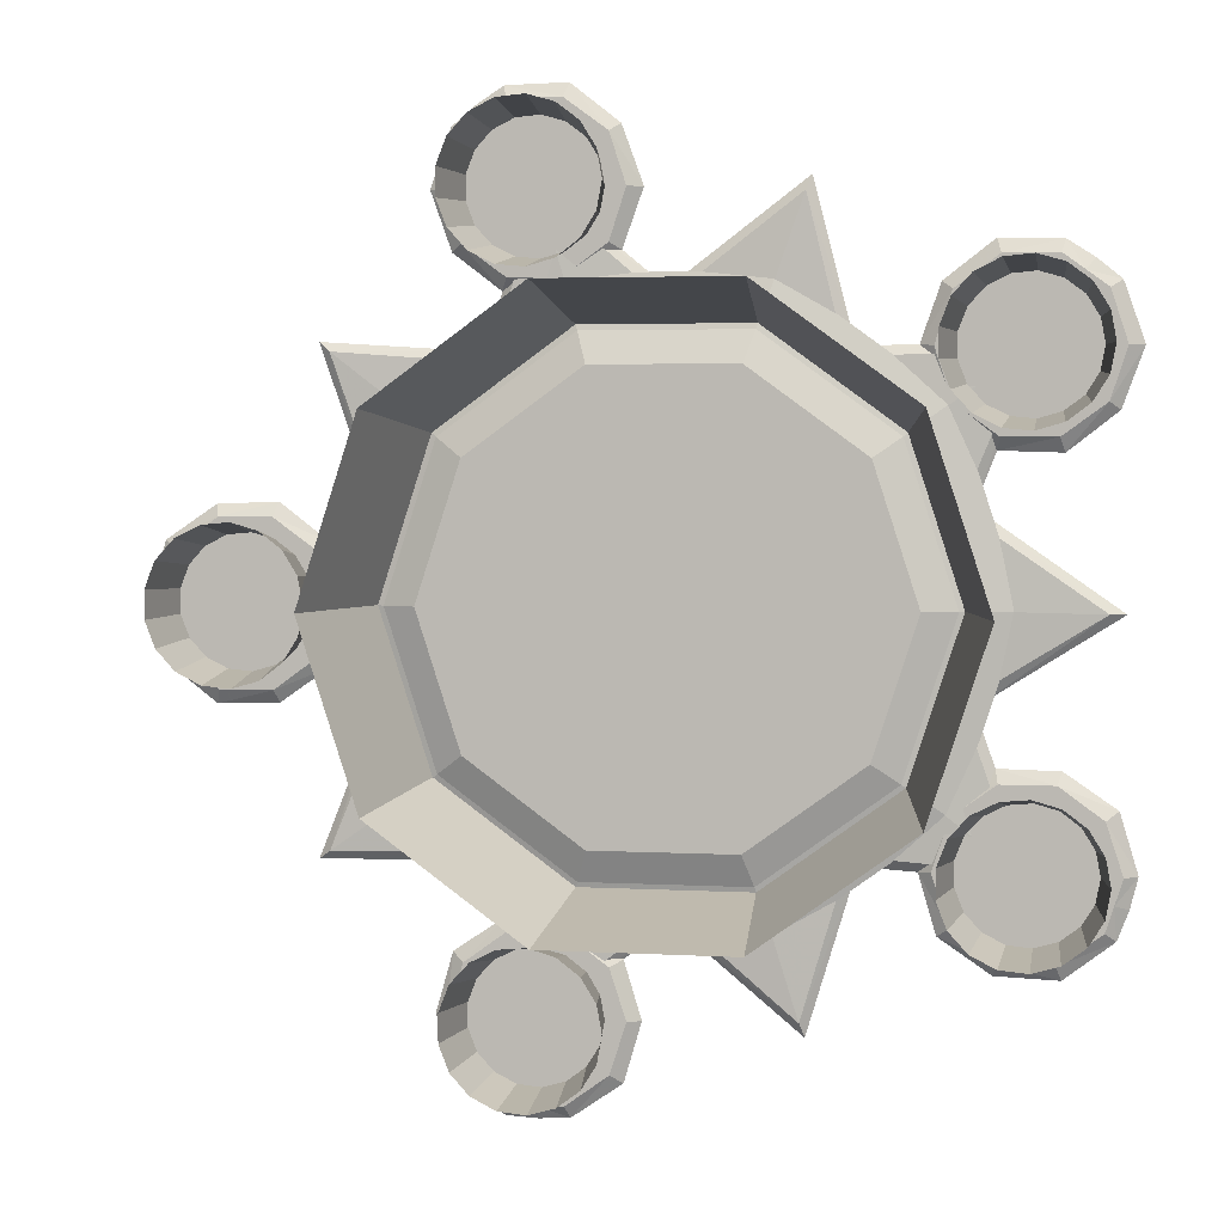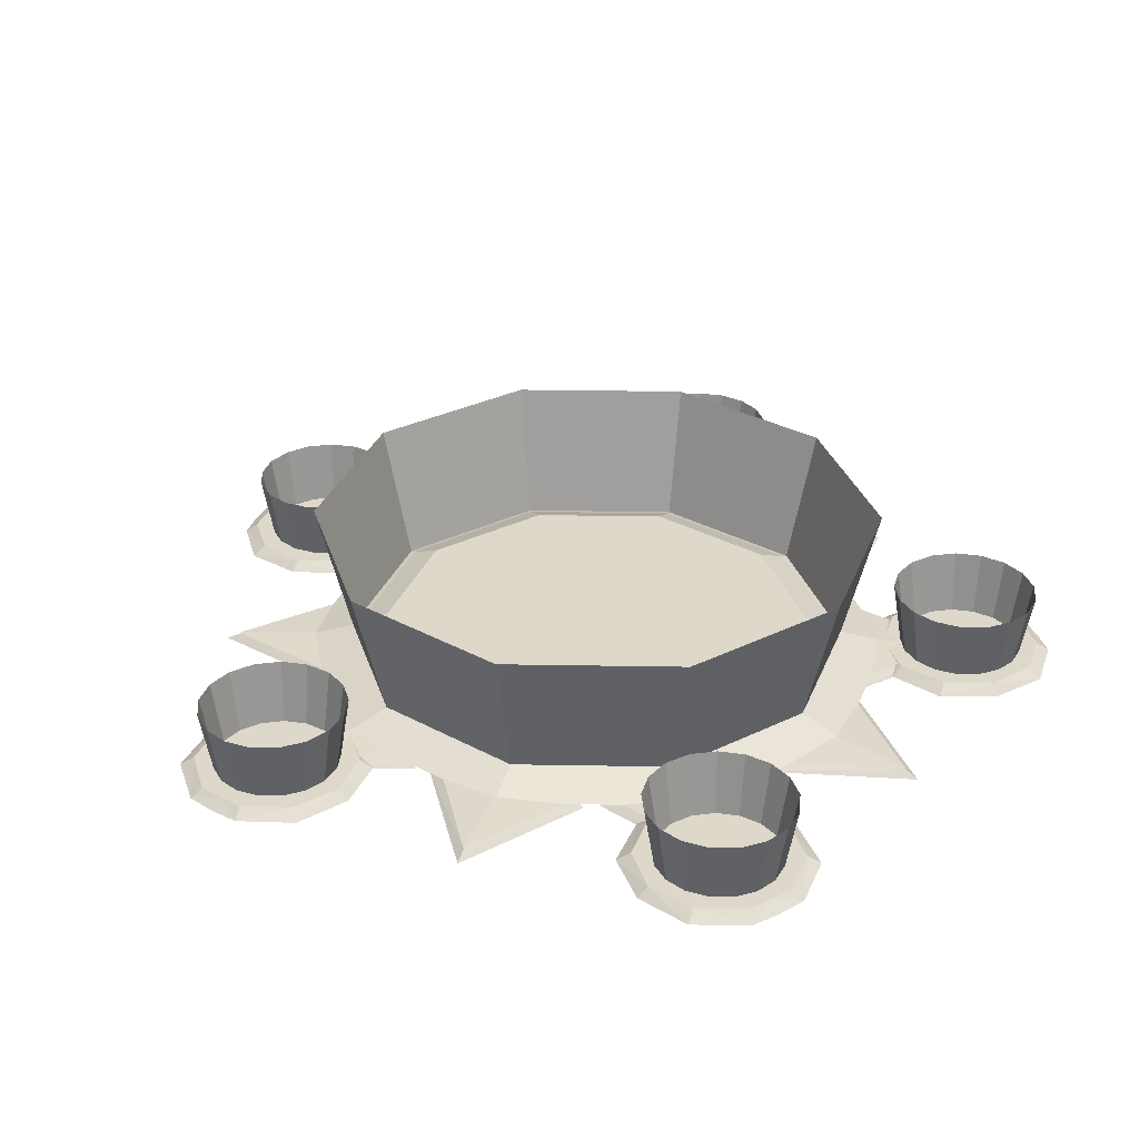
<metadata>
{"format":"obj","ext":"obj","renderer":"f3d","projection":"perspective","resolution":1024,"background":"white","views":[{"elev":3.3,"azim":11.2,"up":"+Y"},{"elev":31.6,"azim":37.4,"up":"+Z"}]}
</metadata>
<code>
g aiji_fuben_230_light_01
v 149.9 -0.1833 23.31
v 0.1831 -0.1833 23.31
v 121.3 -88.19 23.31
v 121.3 87.82 23.31
v -46.08 -142.6 23.31
v 0.1831 -142.6 23.31
v 0.1831 142.2 23.31
v -46.08 142.2 23.31
v -120.9 87.82 23.31
v -149.5 -0.1833 23.31
v 46.45 142.2 23.31
v 46.45 -142.6 23.31
v -120.9 -88.19 23.31
v 167.4 121.3 5.322
v 64.05 196.4 5.322
v 52.98 162.3 14.59
v 138.4 100.3 14.59
v 64.05 196.4 5.322
v -63.68 196.4 5.322
v -52.62 162.3 14.59
v 52.98 162.3 14.59
v 138.4 100.3 14.59
v 52.98 162.3 14.59
v 46.45 142.2 23.31
v 121.3 87.82 23.31
v 52.98 162.3 14.59
v -52.62 162.3 14.59
v -46.08 142.2 23.31
v 46.45 142.2 23.31
v 167.4 -121.7 5.322
v 206.9 -0.1833 5.322
v 171.1 -0.1833 14.59
v 138.4 -100.6 14.59
v 206.9 -0.1833 5.322
v 167.4 121.3 5.322
v 138.4 100.3 14.59
v 171.1 -0.1833 14.59
v 138.4 -100.6 14.59
v 171.1 -0.1833 14.59
v 149.9 -0.1833 23.31
v 121.3 -88.19 23.31
v 171.1 -0.1833 14.59
v 138.4 100.3 14.59
v 121.3 87.82 23.31
v 149.9 -0.1833 23.31
v -63.68 196.4 5.322
v -167 121.3 5.322
v -138.1 100.3 14.59
v -52.62 162.3 14.59
v -167 121.3 5.322
v -206.5 -0.1833 5.322
v -170.7 -0.1833 14.59
v -138.1 100.3 14.59
v -52.62 162.3 14.59
v -138.1 100.3 14.59
v -120.9 87.82 23.31
v -46.08 142.2 23.31
v -138.1 100.3 14.59
v -170.7 -0.1833 14.59
v -149.5 -0.1833 23.31
v -120.9 87.82 23.31
v -206.5 -0.1833 5.322
v -167 -121.7 5.322
v -138.1 -100.6 14.59
v -170.7 -0.1833 14.59
v -167 -121.7 5.322
v -63.68 -196.7 5.322
v -52.62 -162.7 14.59
v -138.1 -100.6 14.59
v -170.7 -0.1833 14.59
v -138.1 -100.6 14.59
v -120.9 -88.19 23.31
v -149.5 -0.1833 23.31
v -138.1 -100.6 14.59
v -52.62 -162.7 14.59
v -46.08 -142.6 23.31
v -120.9 -88.19 23.31
v -63.68 -196.7 5.322
v 64.05 -196.7 5.322
v 52.98 -162.7 14.59
v -52.62 -162.7 14.59
v 64.05 -196.7 5.322
v 167.4 -121.7 5.322
v 138.4 -100.6 14.59
v 52.98 -162.7 14.59
v -52.62 -162.7 14.59
v 52.98 -162.7 14.59
v 46.45 -142.6 23.31
v -46.08 -142.6 23.31
v 52.98 -162.7 14.59
v 138.4 -100.6 14.59
v 121.3 -88.19 23.31
v 46.45 -142.6 23.31
v -27.62 -285.1 0.4589
v -16.51 -247.1 0.4589
v -24.77 -247.1 6.158
v -35.3 -279.5 6.158
v -27.62 -210.4 0.4589
v -35.3 -214.7 6.158
v -79.92 -247.1 6.158
v -96.97 -299.5 6.158
v -79.92 -299.5 6.158
v -99.9 -187 0.4589
v -96.97 -194.6 6.158
v -79.92 -194.6 6.158
v -79.92 -185.6 0.4589
v -132.2 -209.1 0.4589
v -143.1 -247.1 0.4589
v -135.1 -247.1 6.158
v -124.5 -214.7 6.158
v -59.95 -185.6 0.4589
v -62.88 -194.6 6.158
v -62.88 -299.5 6.158
v -124.5 -279.5 6.158
v -99.9 -307.5 0.4589
v -79.92 -308.6 0.4589
v -59.95 -307.4 0.4589
v -132.2 -285.1 0.4589
v 262.5 -114.7 0.4589
v 229.8 -92.36 0.4589
v 227.3 -100.2 6.158
v 254.9 -120.2 6.158
v 191.5 -91.59 0.4589
v 193.2 -100.2 6.158
v 210.2 -152.7 6.158
v 254.9 -185.1 6.158
v 260.1 -168.9 6.158
v 146.9 -153.1 0.4589
v 155.1 -152.7 6.158
v 160.4 -136.5 6.158
v 151.8 -133.7 0.4589
v 157.9 -190.7 0.4589
v 190.7 -212.7 0.4589
v 193.2 -205.1 6.158
v 165.6 -185.1 6.158
v 157.9 -114.7 0.4589
v 165.6 -120.2 6.158
v 265.4 -152.7 6.158
v 227.3 -205.1 6.158
v 261.5 -190.3 0.4589
v 268.7 -171.7 0.4589
v 273.7 -152.3 0.4589
v 230.2 -214.2 0.4589
v 190.1 214 0.4589
v 158.8 189.7 0.4589
v 165.5 184.9 6.158
v 193.1 204.9 6.158
v 146.2 153.6 0.4589
v 155 152.5 6.158
v 210.1 152.5 6.158
v 254.7 184.9 6.158
v 240.9 194.9 6.158
v 191 92.13 0.4589
v 193.1 100 6.158
v 179.3 110 6.158
v 174 102.7 0.4589
v 230.1 90.99 0.4589
v 261.2 115.4 0.4589
v 254.7 120.1 6.158
v 227.2 100 6.158
v 157.8 114.5 0.4589
v 165.5 120.1 6.158
v 227.2 204.9 6.158
v 265.3 152.5 6.158
v 261.8 189.6 0.4589
v 246.3 202.2 0.4589
v 229.4 213 0.4589
v 274.8 152.5 0.4589
v -144.8 246.6 0.4589
v -131.4 209.4 0.4589
v -124.8 214.2 6.158
v -135.3 246.6 6.158
v -100.9 186.2 0.4589
v -97.18 194.2 6.158
v -80.13 246.6 6.158
v -97.18 299.1 6.158
v -111 289.1 6.158
v -28.66 209.8 0.4589
v -35.51 214.2 6.158
v -49.3 204.2 6.158
v -43.99 196.9 0.4589
v -15.48 246.6 0.4589
v -29.05 283.8 0.4589
v -35.51 279.1 6.158
v -24.97 246.6 6.158
v -60.15 185.2 0.4589
v -63.09 194.2 6.158
v -124.8 279.1 6.158
v -63.09 299.1 6.158
v -99.49 307.3 0.4589
v -116.3 296.4 0.4589
v -131.7 283.7 0.4589
v -60.15 308.1 0.4589
v -279.4 -61.78 0.4589
v -239.8 -60.6 0.4589
v -242.3 -52.75 6.158
v -276.4 -52.75 6.158
v -208.4 -38.71 0.4589
v -214.8 -32.71 6.158
v -259.4 -0.2923 6.158
v -314.5 -0.2923 6.158
v -309.3 -16.5 6.158
v -208.4 37.27 0.4589
v -214.8 32.13 6.158
v -209.5 15.92 6.158
v -200.9 18.71 0.4589
v -239.4 61.2 0.4589
v -278.9 59.76 0.4589
v -276.4 52.17 6.158
v -242.3 52.17 6.158
v -194.7 -0.2923 0.4589
v -204.2 -0.2923 6.158
v -304 -32.71 6.158
v -304 32.13 6.158
v -323 0.03567 0.4589
v -317.9 -19.29 0.4589
v -310.5 -37.92 0.4589
v -311.7 37.71 0.4589
v -181.7 64.4 0.03348
v -177.4 70.11 4.384
v -206.1 151.2 4.333
v -214 157.1 0.03348
v -115.5 150.9 0.03348
v -120.2 144.8 4.439
v -148.5 107.9 6.077
v -185 -54.86 0.03348
v -184.8 -47.68 4.384
v -255.7 1.028 4.333
v -265.6 1.193 0.03348
v -182.2 54.06 0.03348
v -182.4 46.34 4.439
v -183.6 -0.1722 6.077
v -117.5 -153.2 0.03348
v -121.5 -147.3 4.384
v -207.5 -149.6 4.333
v -215.6 -155.3 0.03348
v -179.3 -63.53 0.03348
v -174.9 -69.89 4.439
v -148.5 -108.2 6.077
v -5.024 -193.2 0.03348
v -11.8 -190.8 4.384
v -80.03 -243.1 4.333
v -83.25 -252.5 0.03348
v -107.8 -156.9 0.03348
v -100.5 -159.5 4.439
v -56.62 -175 6.077
v 109.4 -159.4 0.03348
v 102.5 -161.4 4.384
v 78.09 -243.9 4.333
v 81 -253.4 0.03348
v 4.966 -190.4 0.03348
v 12.37 -188.2 4.439
v 56.96 -175 6.077
v 182.1 -64.77 0.03348
v 177.7 -70.48 4.384
v 206.4 -151.5 4.333
v 214.4 -157.5 0.03348
v 115.9 -151.3 0.03348
v 120.6 -145.2 4.439
v 148.9 -108.2 6.077
v 185.3 54.5 0.03348
v 185.1 47.31 4.384
v 256 -1.394 4.333
v 265.9 -1.56 0.03348
v 182.6 -54.43 0.03348
v 182.8 -46.7 4.439
v 184 -0.1943 6.077
v 117.8 152.9 0.03348
v 121.9 147 4.384
v 207.9 149.2 4.333
v 216 154.9 0.03348
v 179.7 63.16 0.03348
v 175.3 69.52 4.439
v 148.9 107.8 6.077
v 5.39 192.8 0.03348
v 12.17 190.4 4.384
v 80.39 242.8 4.333
v 83.62 252.1 0.03348
v 108.1 156.6 0.03348
v 100.9 159.1 4.439
v 56.99 174.6 6.077
v -109 159 0.03348
v -102.1 161 4.384
v -77.72 243.5 4.333
v -80.63 253 0.03348
v -4.6 190.1 0.03348
v -12.01 187.9 4.439
v -56.6 174.6 6.077
f 1 2 3
f 1 4 2
f 2 5 6
f 7 8 2
f 9 10 2
f 8 9 2
f 4 11 2
f 11 7 2
f 2 12 3
f 2 6 12
f 2 10 13
f 2 13 5
f 14 15 16
f 16 17 14
f 18 19 20
f 20 21 18
f 22 23 24
f 24 25 22
f 26 27 28
f 28 29 26
f 30 31 32
f 32 33 30
f 34 35 36
f 36 37 34
f 38 39 40
f 40 41 38
f 42 43 44
f 44 45 42
f 46 47 48
f 48 49 46
f 50 51 52
f 52 53 50
f 54 55 56
f 56 57 54
f 58 59 60
f 60 61 58
f 62 63 64
f 64 65 62
f 66 67 68
f 68 69 66
f 70 71 72
f 72 73 70
f 74 75 76
f 76 77 74
f 78 79 80
f 80 81 78
f 82 83 84
f 84 85 82
f 86 87 88
f 88 89 86
f 90 91 92
f 92 93 90
f 94 95 96
f 96 97 94
f 98 99 96
f 96 95 98
f 100 101 102
f 103 104 105
f 105 106 103
f 107 108 109
f 109 110 107
f 103 107 110
f 110 104 103
f 111 112 99
f 99 98 111
f 111 106 105
f 105 112 111
f 100 113 97
f 100 102 113
f 100 109 114
f 100 114 101
f 96 100 97
f 99 100 96
f 115 116 102
f 102 101 115
f 104 100 105
f 109 100 110
f 110 100 104
f 112 100 99
f 105 100 112
f 117 94 97
f 97 113 117
f 117 113 102
f 102 116 117
f 118 114 109
f 109 108 118
f 115 101 114
f 114 118 115
f 119 120 121
f 121 122 119
f 123 124 121
f 121 120 123
f 125 126 127
f 128 129 130
f 130 131 128
f 132 133 134
f 134 135 132
f 128 132 135
f 135 129 128
f 136 137 124
f 124 123 136
f 136 131 130
f 130 137 136
f 125 138 122
f 125 127 138
f 125 134 139
f 125 139 126
f 121 125 122
f 124 125 121
f 140 141 127
f 127 126 140
f 129 125 130
f 134 125 135
f 135 125 129
f 137 125 124
f 130 125 137
f 142 119 122
f 122 138 142
f 142 138 127
f 127 141 142
f 143 139 134
f 134 133 143
f 140 126 139
f 139 143 140
f 144 145 146
f 146 147 144
f 148 149 146
f 146 145 148
f 150 151 152
f 153 154 155
f 155 156 153
f 157 158 159
f 159 160 157
f 153 157 160
f 160 154 153
f 161 162 149
f 149 148 161
f 161 156 155
f 155 162 161
f 150 163 147
f 150 152 163
f 150 159 164
f 150 164 151
f 146 150 147
f 149 150 146
f 165 166 152
f 152 151 165
f 154 150 155
f 159 150 160
f 160 150 154
f 162 150 149
f 155 150 162
f 167 144 147
f 147 163 167
f 167 163 152
f 152 166 167
f 168 164 159
f 159 158 168
f 165 151 164
f 164 168 165
f 169 170 171
f 171 172 169
f 173 174 171
f 171 170 173
f 175 176 177
f 178 179 180
f 180 181 178
f 182 183 184
f 184 185 182
f 178 182 185
f 185 179 178
f 186 187 174
f 174 173 186
f 186 181 180
f 180 187 186
f 175 188 172
f 175 177 188
f 175 184 189
f 175 189 176
f 171 175 172
f 174 175 171
f 190 191 177
f 177 176 190
f 179 175 180
f 184 175 185
f 185 175 179
f 187 175 174
f 180 175 187
f 192 169 172
f 172 188 192
f 192 188 177
f 177 191 192
f 193 189 184
f 184 183 193
f 190 176 189
f 189 193 190
f 194 195 196
f 196 197 194
f 198 199 196
f 196 195 198
f 200 201 202
f 203 204 205
f 205 206 203
f 207 208 209
f 209 210 207
f 203 207 210
f 210 204 203
f 211 212 199
f 199 198 211
f 211 206 205
f 205 212 211
f 200 213 197
f 200 202 213
f 200 209 214
f 200 214 201
f 196 200 197
f 199 200 196
f 215 216 202
f 202 201 215
f 204 200 205
f 209 200 210
f 210 200 204
f 212 200 199
f 205 200 212
f 217 194 197
f 197 213 217
f 217 213 202
f 202 216 217
f 218 214 209
f 209 208 218
f 215 201 214
f 214 218 215
f 219 220 221
f 221 222 219
f 223 222 221
f 221 224 223
f 220 225 221
f 221 225 224
f 226 227 228
f 228 229 226
f 230 229 228
f 228 231 230
f 227 232 228
f 228 232 231
f 233 234 235
f 235 236 233
f 237 236 235
f 235 238 237
f 234 239 235
f 235 239 238
f 240 241 242
f 242 243 240
f 244 243 242
f 242 245 244
f 241 246 242
f 242 246 245
f 247 248 249
f 249 250 247
f 251 250 249
f 249 252 251
f 248 253 249
f 249 253 252
f 254 255 256
f 256 257 254
f 258 257 256
f 256 259 258
f 255 260 256
f 256 260 259
f 261 262 263
f 263 264 261
f 265 264 263
f 263 266 265
f 262 267 263
f 263 267 266
f 268 269 270
f 270 271 268
f 272 271 270
f 270 273 272
f 269 274 270
f 270 274 273
f 275 276 277
f 277 278 275
f 279 278 277
f 277 280 279
f 276 281 277
f 277 281 280
f 282 283 284
f 284 285 282
f 286 285 284
f 284 287 286
f 283 288 284
f 284 288 287
g Cylinder02
v 197.3 8.9e-05 107.2
v 159.6 -115.9 107.2
v 139.4 -101.3 5.032
v 172.3 0.000121 5.032
v 159.6 115.9 107.2
v 139.4 101.3 5.032
v 60.95 187.6 107.2
v 53.25 163.9 5.032
v -60.95 187.6 107.2
v 60.95 187.6 107.2
v 53.25 163.9 5.032
v -53.25 163.9 5.032
v -159.6 115.9 107.2
v -139.4 101.3 5.032
v -197.3 -0.000122 107.2
v -172.3 -0.000139 5.032
v -159.6 -115.9 107.2
v -139.4 -101.3 5.032
v -60.95 -187.6 107.2
v -53.25 -163.9 5.032
v 60.95 -187.6 107.2
v 53.25 -163.9 5.032
f 289 290 291
f 291 292 289
f 293 289 292
f 292 294 293
f 295 293 294
f 294 296 295
f 297 298 299
f 299 300 297
f 301 297 300
f 300 302 301
f 303 301 302
f 302 304 303
f 305 303 304
f 304 306 305
f 307 305 306
f 306 308 307
f 309 307 308
f 308 310 309
f 290 309 310
f 310 291 290
g Cylinder03
v -38.42 -246.2 3.366
v -41.25 -231.1 3.366
v -34.08 -228.3 49.73
v -30.74 -246.2 49.73
v -49.34 -218 3.366
v -43.66 -212.9 49.73
v -61.6 -208.8 3.366
v -58.17 -201.9 49.73
v -76.38 -204.6 3.366
v -75.67 -196.9 49.73
v -91.68 -206 3.366
v -93.78 -198.6 49.73
v -91.68 -206 3.366
v -105.4 -212.8 3.366
v -110.1 -206.7 49.73
v -93.78 -198.6 49.73
v -115.8 -224.2 3.366
v -122.3 -220.2 49.73
v -121.3 -238.5 3.366
v -128.9 -237.1 49.73
v -121.3 -253.9 3.366
v -128.9 -255.3 49.73
v -115.8 -268.2 3.366
v -122.3 -272.3 49.73
v -105.4 -279.6 3.366
v -110.1 -285.7 49.73
v -91.68 -286.4 3.366
v -93.78 -293.8 49.73
v -76.38 -287.8 3.366
v -75.67 -295.5 49.73
v -61.6 -283.6 3.366
v -58.17 -290.5 49.73
v -49.34 -274.4 3.366
v -43.66 -279.6 49.73
v -41.25 -261.3 3.366
v -34.08 -264.1 49.73
f 311 312 313
f 313 314 311
f 312 315 316
f 316 313 312
f 315 317 318
f 318 316 315
f 317 319 320
f 320 318 317
f 319 321 322
f 322 320 319
f 323 324 325
f 325 326 323
f 324 327 328
f 328 325 324
f 327 329 330
f 330 328 327
f 329 331 332
f 332 330 329
f 331 333 334
f 334 332 331
f 333 335 336
f 336 334 333
f 335 337 338
f 338 336 335
f 337 339 340
f 340 338 337
f 339 341 342
f 342 340 339
f 341 343 344
f 344 342 341
f 343 345 346
f 346 344 343
f 345 311 314
f 314 346 345
g Cylinder04
v 251.9 -152.7 3.366
v 249.1 -137.6 3.366
v 256.3 -134.8 49.73
v 259.6 -152.7 49.73
v 241 -124.5 3.366
v 246.7 -119.3 49.73
v 228.7 -115.2 3.366
v 232.2 -108.4 49.73
v 214 -111 3.366
v 214.7 -103.4 49.73
v 198.7 -112.5 3.366
v 196.6 -105.1 49.73
v 198.7 -112.5 3.366
v 184.9 -119.3 3.366
v 180.3 -113.2 49.73
v 196.6 -105.1 49.73
v 174.6 -130.7 3.366
v 168 -126.6 49.73
v 169 -145 3.366
v 161.4 -143.6 49.73
v 169 -160.4 3.366
v 161.4 -161.8 49.73
v 174.6 -174.7 3.366
v 168 -178.7 49.73
v 184.9 -186 3.366
v 180.3 -192.2 49.73
v 198.7 -192.9 3.366
v 196.6 -200.3 49.73
v 214 -194.3 3.366
v 214.7 -202 49.73
v 228.7 -190.1 3.366
v 232.2 -197 49.73
v 241 -180.8 3.366
v 246.7 -186 49.73
v 249.1 -167.8 3.366
v 256.3 -170.6 49.73
f 347 348 349
f 349 350 347
f 348 351 352
f 352 349 348
f 351 353 354
f 354 352 351
f 353 355 356
f 356 354 353
f 355 357 358
f 358 356 355
f 359 360 361
f 361 362 359
f 360 363 364
f 364 361 360
f 363 365 366
f 366 364 363
f 365 367 368
f 368 366 365
f 367 369 370
f 370 368 367
f 369 371 372
f 372 370 369
f 371 373 374
f 374 372 371
f 373 375 376
f 376 374 373
f 375 377 378
f 378 376 375
f 377 379 380
f 380 378 377
f 379 381 382
f 382 380 379
f 381 347 350
f 350 382 381
g Cylinder05
v 251.8 152.6 3.366
v 249 167.7 3.366
v 256.2 170.4 49.73
v 259.5 152.6 49.73
v 240.9 180.7 3.366
v 246.6 185.9 49.73
v 228.6 190 3.366
v 232.1 196.9 49.73
v 213.9 194.2 3.366
v 214.6 201.9 49.73
v 198.6 192.8 3.366
v 196.5 200.2 49.73
v 198.6 192.8 3.366
v 184.8 185.9 3.366
v 180.2 192.1 49.73
v 196.5 200.2 49.73
v 174.5 174.6 3.366
v 167.9 178.6 49.73
v 168.9 160.2 3.366
v 161.3 161.7 49.73
v 168.9 144.9 3.366
v 161.3 143.5 49.73
v 174.5 130.6 3.366
v 167.9 126.5 49.73
v 184.8 119.2 3.366
v 180.2 113.1 49.73
v 198.6 112.4 3.366
v 196.5 105 49.73
v 213.9 110.9 3.366
v 214.6 103.3 49.73
v 228.6 115.1 3.366
v 232.1 108.3 49.73
v 240.9 124.4 3.366
v 246.6 119.2 49.73
v 249 137.5 3.366
v 256.2 134.7 49.73
f 383 384 385
f 385 386 383
f 384 387 388
f 388 385 384
f 387 389 390
f 390 388 387
f 389 391 392
f 392 390 389
f 391 393 394
f 394 392 391
f 395 396 397
f 397 398 395
f 396 399 400
f 400 397 396
f 399 401 402
f 402 400 399
f 401 403 404
f 404 402 401
f 403 405 406
f 406 404 403
f 405 407 408
f 408 406 405
f 407 409 410
f 410 408 407
f 409 411 412
f 412 410 409
f 411 413 414
f 414 412 411
f 413 415 416
f 416 414 413
f 415 417 418
f 418 416 415
f 417 383 386
f 386 418 417
g Cylinder06
v -38.32 247 3.366
v -41.14 262.1 3.366
v -33.98 264.8 49.73
v -30.63 247 49.73
v -49.23 275.1 3.366
v -43.55 280.3 49.73
v -61.49 284.4 3.366
v -58.07 291.3 49.73
v -76.27 288.6 3.366
v -75.56 296.2 49.73
v -91.57 287.2 3.366
v -93.67 294.6 49.73
v -91.57 287.2 3.366
v -105.3 280.3 3.366
v -110 286.5 49.73
v -93.67 294.6 49.73
v -115.7 269 3.366
v -122.2 273 49.73
v -121.2 254.6 3.366
v -128.8 256 49.73
v -121.2 239.3 3.366
v -128.8 237.9 49.73
v -115.7 224.9 3.366
v -122.2 220.9 49.73
v -105.3 213.6 3.366
v -110 207.5 49.73
v -91.57 206.7 3.366
v -93.67 199.3 49.73
v -76.27 205.3 3.366
v -75.56 197.7 49.73
v -61.49 209.5 3.366
v -58.07 202.6 49.73
v -49.23 218.8 3.366
v -43.55 213.6 49.73
v -41.14 231.9 3.366
v -33.98 229.1 49.73
f 419 420 421
f 421 422 419
f 420 423 424
f 424 421 420
f 423 425 426
f 426 424 423
f 425 427 428
f 428 426 425
f 427 429 430
f 430 428 427
f 431 432 433
f 433 434 431
f 432 435 436
f 436 433 432
f 435 437 438
f 438 436 435
f 437 439 440
f 440 438 437
f 439 441 442
f 442 440 439
f 441 443 444
f 444 442 441
f 443 445 446
f 446 444 443
f 445 447 448
f 448 446 445
f 447 449 450
f 450 448 447
f 449 451 452
f 452 450 449
f 451 453 454
f 454 452 451
f 453 419 422
f 422 454 453
g Cylinder07
v -217.4 0.6662 3.366
v -220.2 15.77 3.366
v -213.1 18.55 49.73
v -209.7 0.6662 49.73
v -228.3 28.83 3.366
v -222.6 34.01 49.73
v -240.6 38.09 3.366
v -237.1 44.97 49.73
v -255.4 42.3 3.366
v -254.6 49.95 49.73
v -270.7 40.88 3.366
v -272.8 48.27 49.73
v -270.7 40.88 3.366
v -284.4 34.03 3.366
v -289 40.16 49.73
v -272.8 48.27 49.73
v -294.8 22.68 3.366
v -301.3 26.72 49.73
v -300.3 8.349 3.366
v -307.9 9.761 49.73
v -300.3 -7.016 3.366
v -307.9 -8.429 49.73
v -294.8 -21.34 3.366
v -301.3 -25.39 49.73
v -284.4 -32.7 3.366
v -289 -38.83 49.73
v -270.7 -39.55 3.366
v -272.8 -46.94 49.73
v -255.4 -40.97 3.366
v -254.6 -48.62 49.73
v -240.6 -36.76 3.366
v -237.1 -43.64 49.73
v -228.3 -27.5 3.366
v -222.6 -32.68 49.73
v -220.2 -14.44 3.366
v -213.1 -17.21 49.73
f 455 456 457
f 457 458 455
f 456 459 460
f 460 457 456
f 459 461 462
f 462 460 459
f 461 463 464
f 464 462 461
f 463 465 466
f 466 464 463
f 467 468 469
f 469 470 467
f 468 471 472
f 472 469 468
f 471 473 474
f 474 472 471
f 473 475 476
f 476 474 473
f 475 477 478
f 478 476 475
f 477 479 480
f 480 478 477
f 479 481 482
f 482 480 479
f 481 483 484
f 484 482 481
f 483 485 486
f 486 484 483
f 485 487 488
f 488 486 485
f 487 489 490
f 490 488 487
f 489 455 458
f 458 490 489
g aiji_fuben_230_light_02
v -177.4 70.09 5.365
v -148.5 107.9 7.059
v -206.1 151.2 5.315
v -120.2 144.9 5.42
v -184.8 -47.73 5.365
v -183.6 -0.1714 7.059
v -255.7 1.028 5.315
v -182.5 46.39 5.42
v -121.5 -147.4 5.365
v -148.5 -108.2 7.059
v -207.5 -149.6 5.315
v -175 -69.87 5.42
v -11.76 -190.8 5.365
v -56.63 -175 7.059
v -80.04 -243.2 5.315
v -100.6 -159.5 5.42
v 102.6 -161.4 5.365
v 56.98 -175 7.059
v 78.1 -243.9 5.315
v 12.33 -188.3 5.42
v 177.8 -70.46 5.365
v 148.9 -108.2 7.059
v 206.5 -151.6 5.315
v 120.6 -145.2 5.42
v 185.2 47.36 5.365
v 184 -0.1952 7.059
v 256.1 -1.394 5.315
v 182.8 -46.76 5.42
v 121.9 147 5.365
v 148.9 107.9 7.059
v 207.9 149.2 5.315
v 175.3 69.5 5.42
v 12.13 190.5 5.365
v 57 174.6 7.059
v 80.4 242.8 5.315
v 100.9 159.1 5.42
v -102.2 161.1 5.365
v -56.61 174.6 7.059
v -77.73 243.5 5.315
v -11.97 187.9 5.42
f 491 492 493
f 493 492 494
f 495 496 497
f 497 496 498
f 499 500 501
f 501 500 502
f 503 504 505
f 505 504 506
f 507 508 509
f 509 508 510
f 511 512 513
f 513 512 514
f 515 516 517
f 517 516 518
f 519 520 521
f 521 520 522
f 523 524 525
f 525 524 526
f 527 528 529
f 529 528 530

</code>
